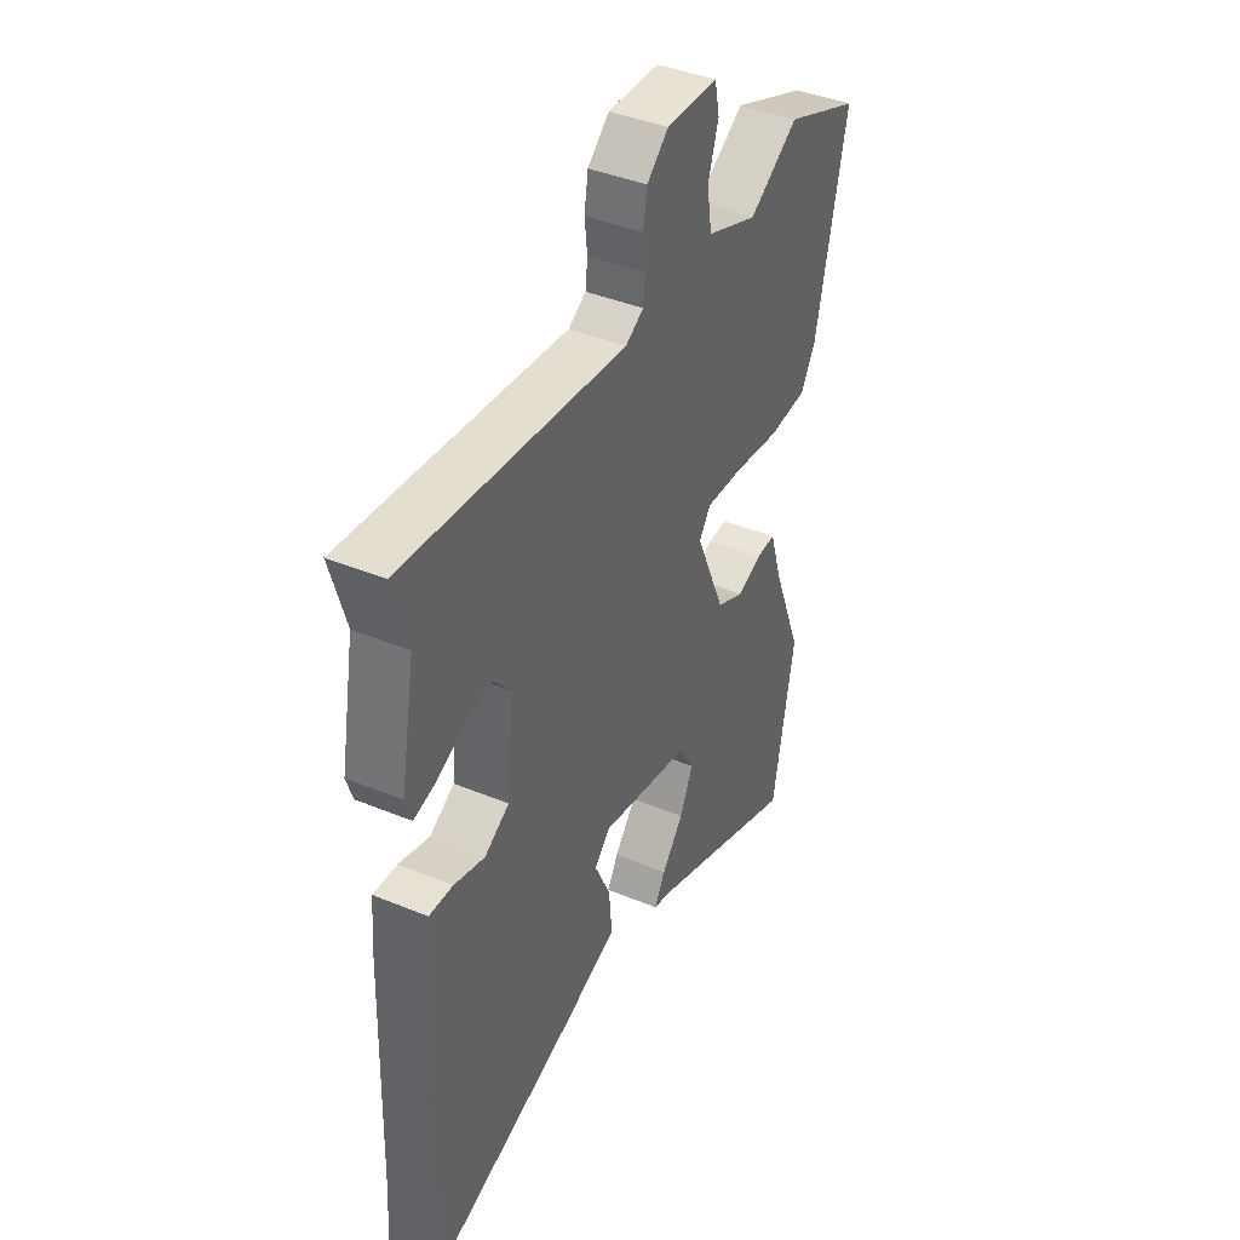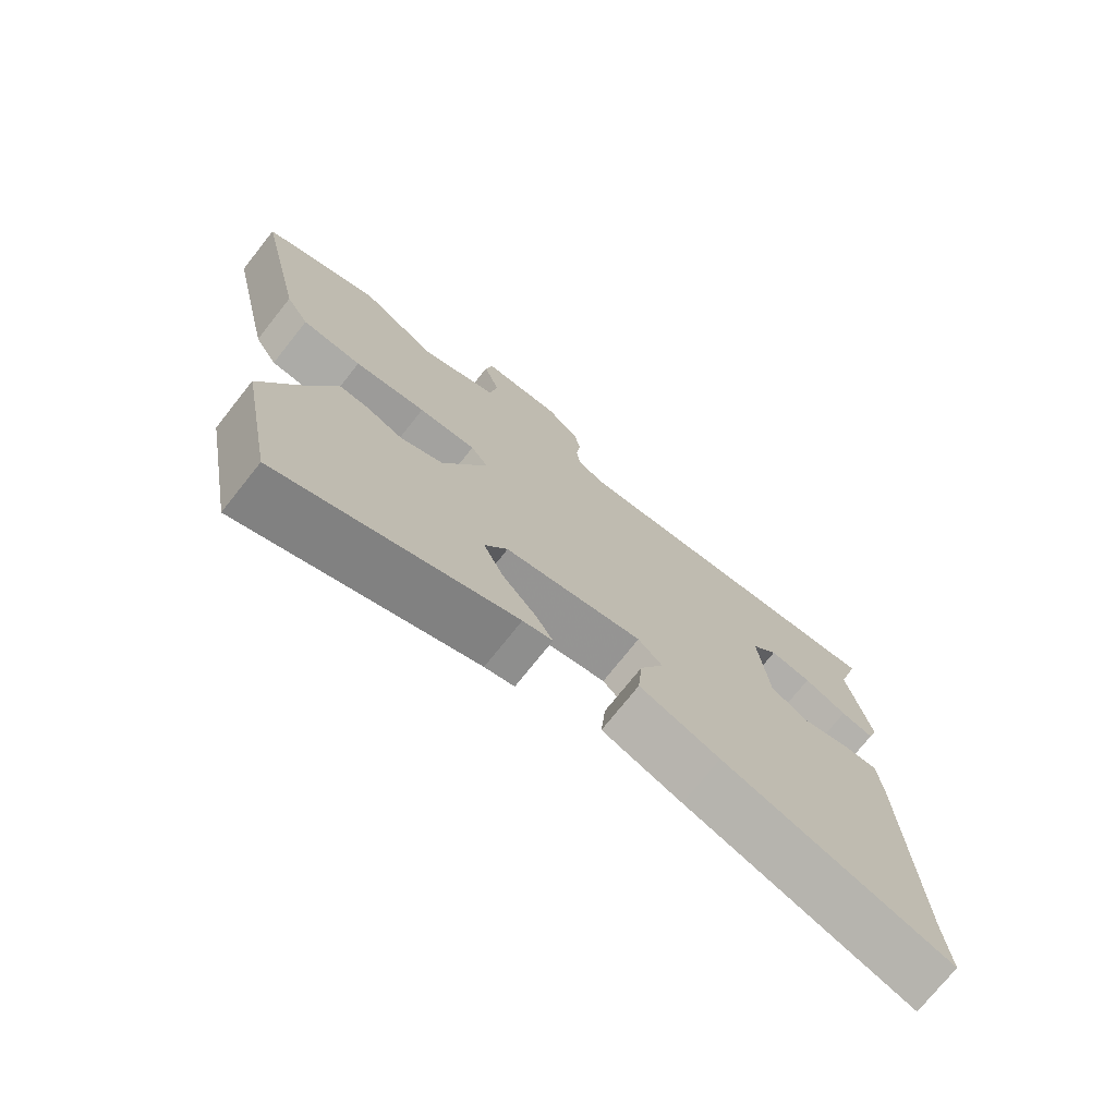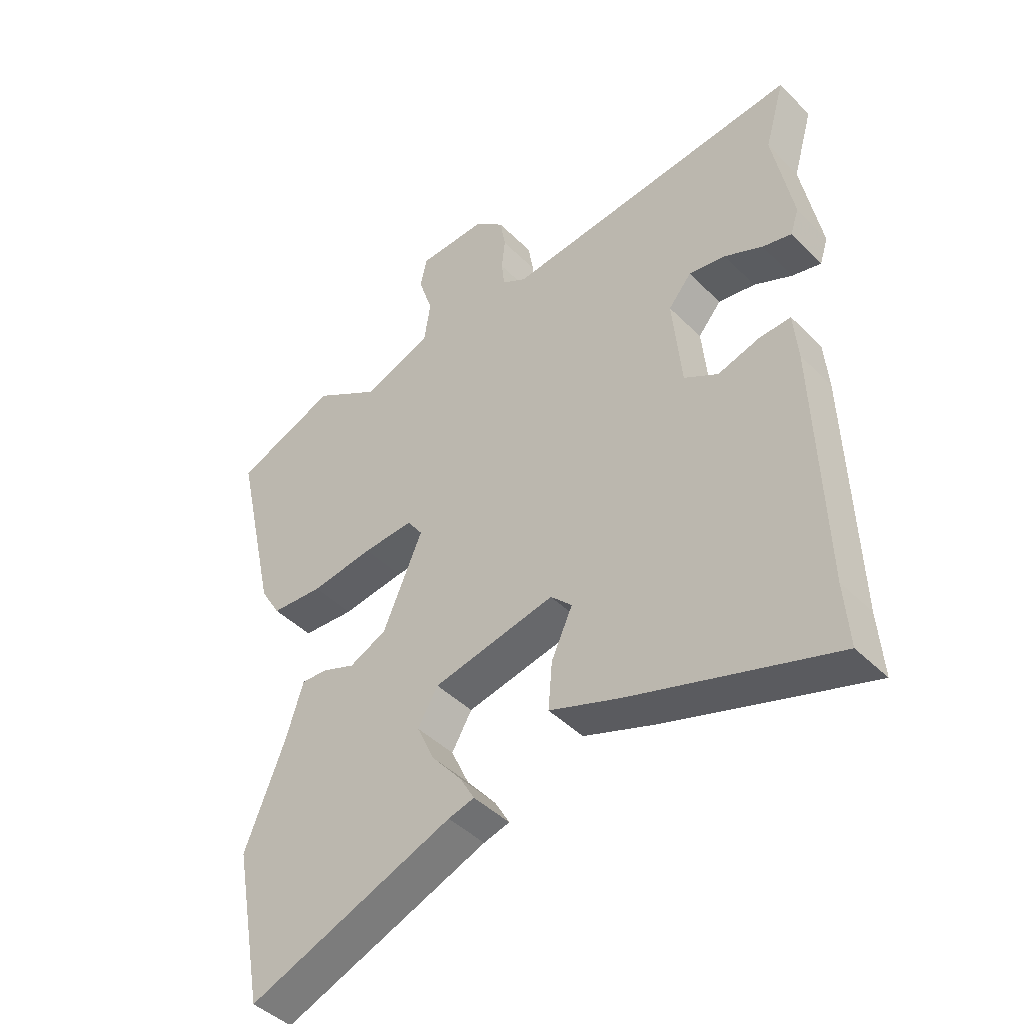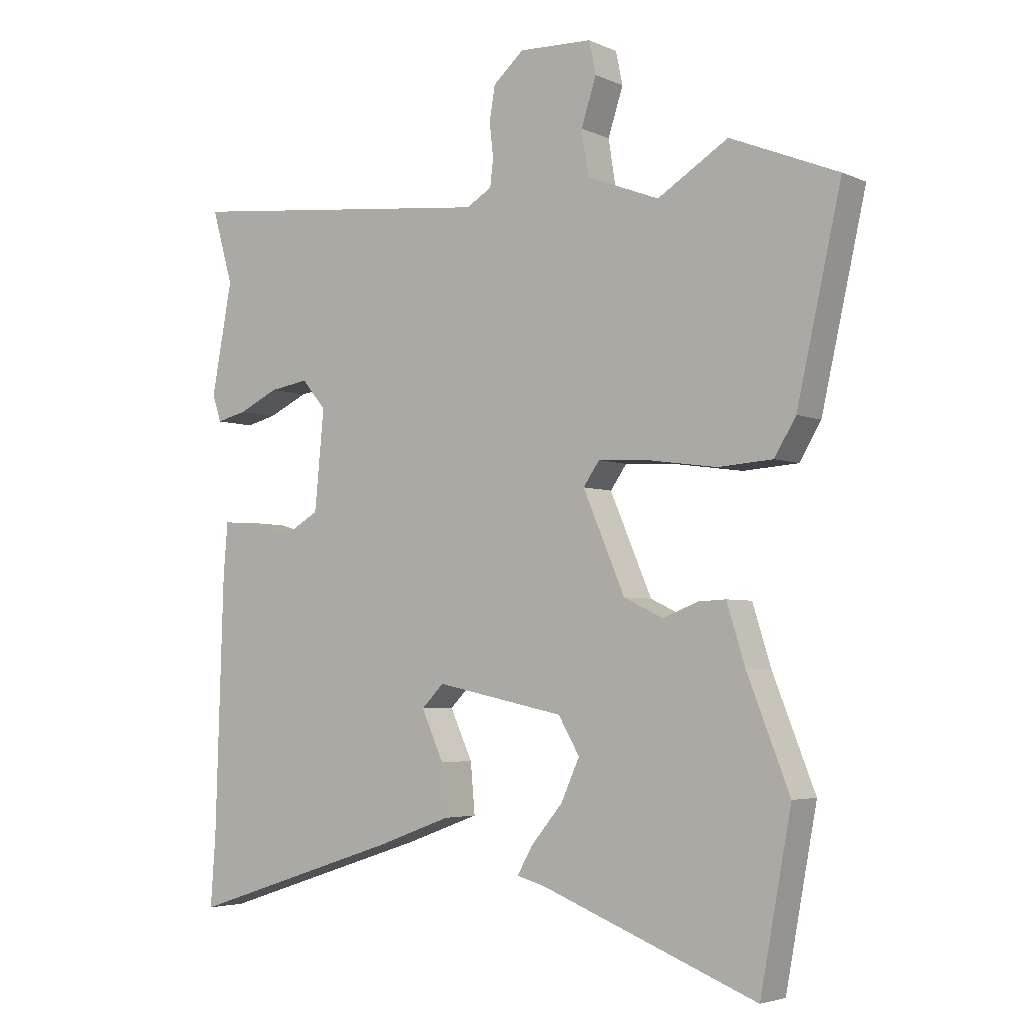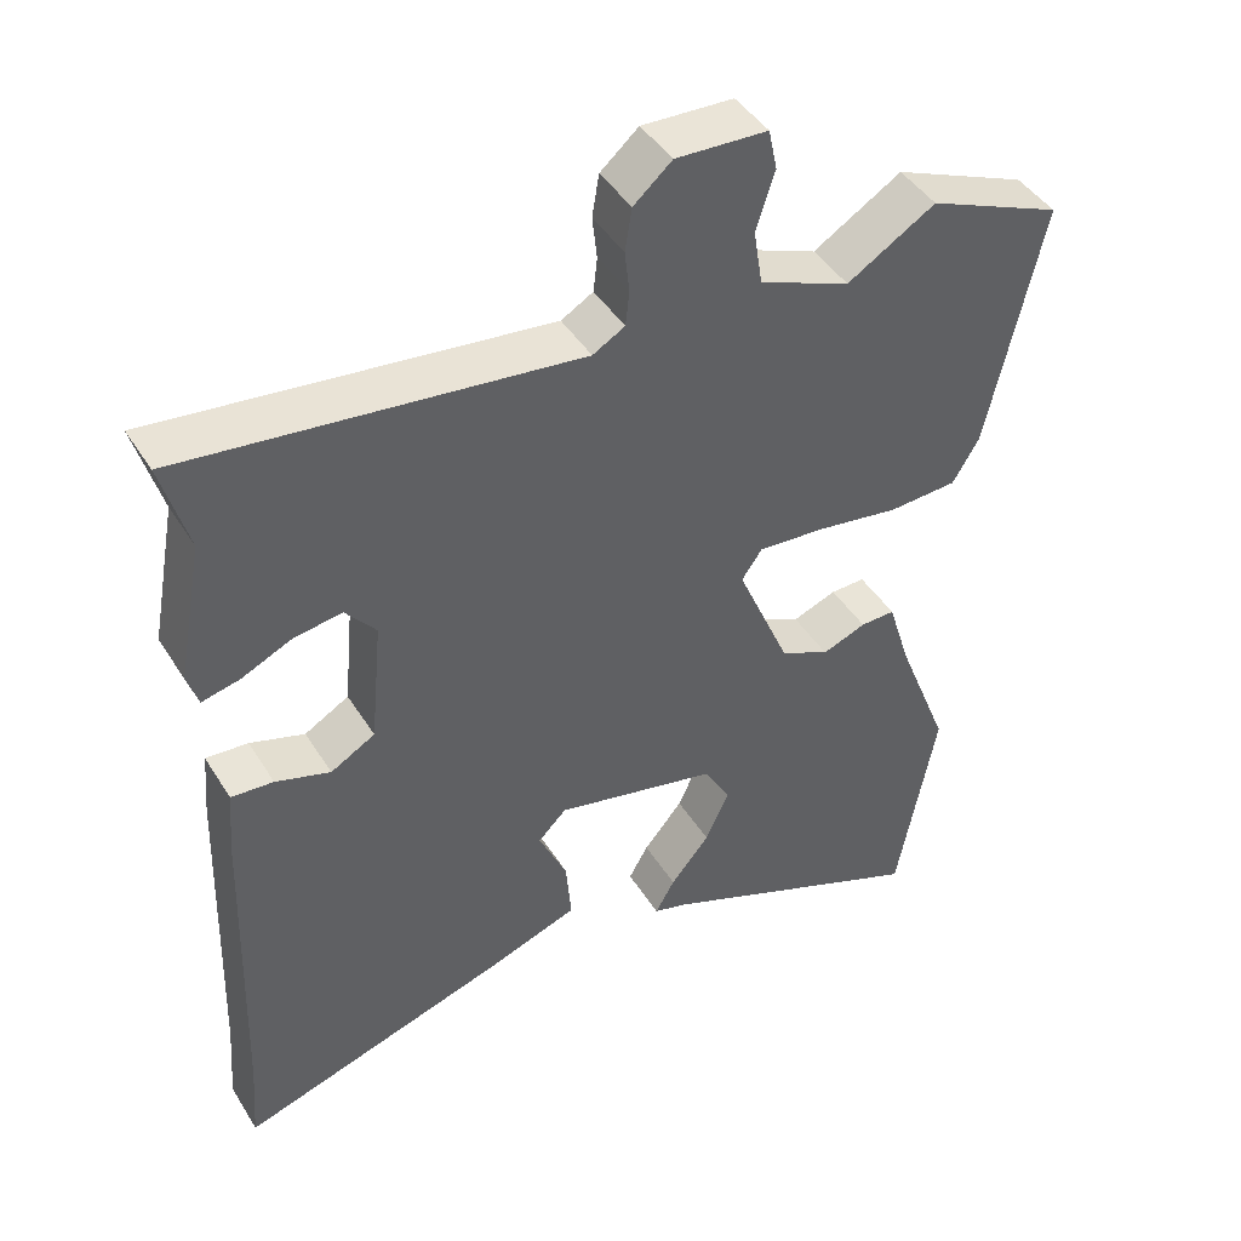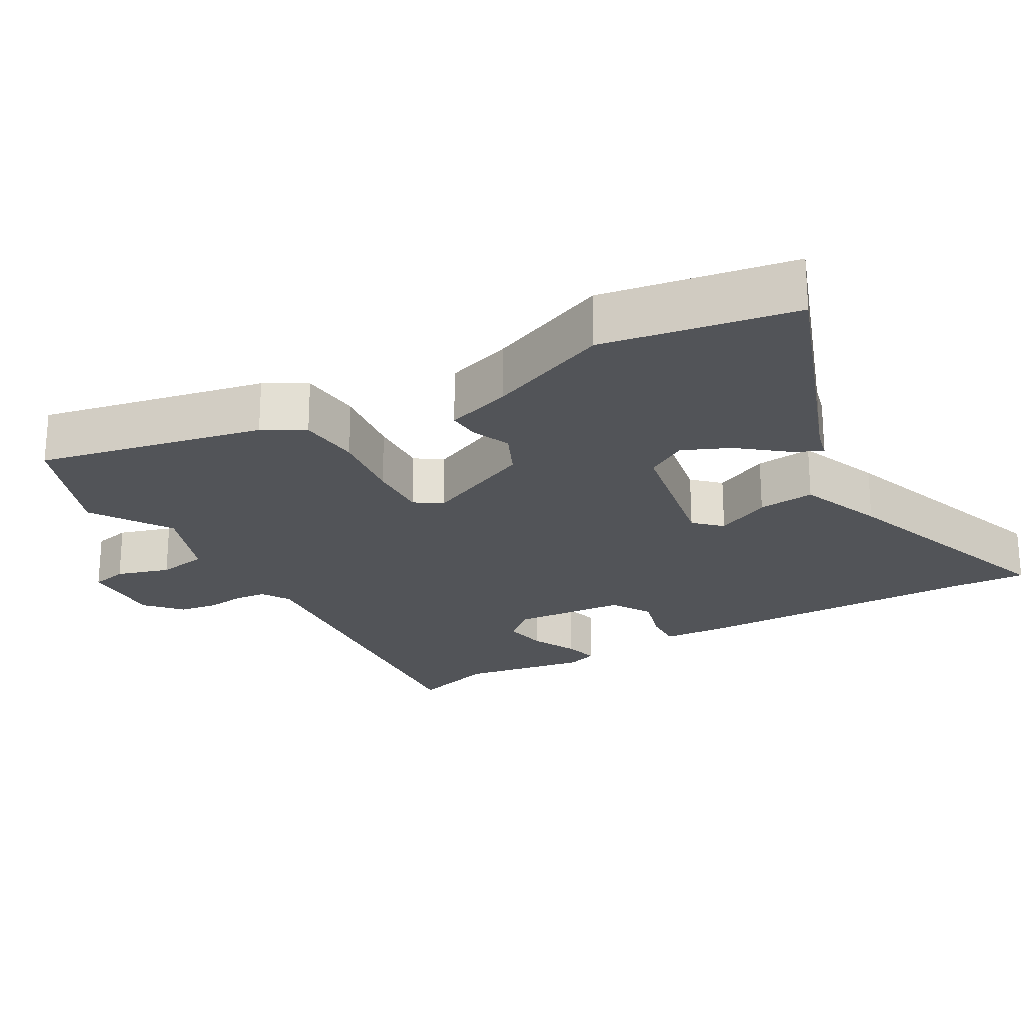
<metadata>
{"format":"obj","ext":"obj","renderer":"f3d","projection":"perspective","resolution":1024,"background":"white","views":[{"elev":41.2,"azim":-63.3,"up":"+Z"},{"elev":-74.3,"azim":141.5,"up":"+Z"},{"elev":-44.2,"azim":-139.0,"up":"+Z"},{"elev":-4.1,"azim":35.6,"up":"+Z"},{"elev":43.7,"azim":-29.8,"up":"+Z"},{"elev":-23.0,"azim":120.7,"up":"+Y"}]}
</metadata>
<code>
v 0.436 0.07 0.526
v 0.608 0.07 0.456
v 0.537 0.07 0.14
v 0.503 0.07 0.083
v 0.415 0.07 0.077
v 0.309 0.07 0.092
v 0.224 0.07 0.097
v 0.198 0.07 0.06
v 0.265 0.07 -0.096
v 0.328 0.07 -0.126
v 0.384 0.07 -0.104
v 0.428 0.07 -0.102
v 0.457 0.07 -0.195
v 0.525 0.07 -0.367
v 0.475 0.07 -0.635
v 0.128 0.07 -0.499
v 0.084 0.07 -0.487
v 0.109 0.07 -0.443
v 0.159 0.07 -0.383
v 0.189 0.07 -0.317
v 0.155 0.07 -0.259
v -0.051 0.07 -0.216
v -0.087 0.07 -0.252
v -0.051 0.07 -0.33
v -0.044 0.07 -0.41
v -0.164 0.07 -0.454
v -0.505 0.07 -0.565
v -0.497 0.07 -0.457
v -0.484 0.07 -0.046
v -0.477 0.07 0.037
v -0.423 0.07 0.034
v -0.353 0.07 0.013
v -0.296 0.07 0.046
v -0.281 0.07 0.204
v -0.32 0.07 0.25
v -0.382 0.07 0.24
v -0.446 0.07 0.21
v -0.495 0.07 0.198
v -0.509 0.07 0.241
v -0.476 0.07 0.418
v -0.51 0.07 0.536
v -0.006 0.07 0.483
v 0.035 0.07 0.507
v 0.04 0.07 0.551
v 0.034 0.07 0.605
v 0.043 0.07 0.659
v 0.092 0.07 0.702
v 0.209 0.07 0.698
v 0.22 0.07 0.646
v 0.196 0.07 0.572
v 0.207 0.07 0.501
v 0.323 0.07 0.456
v 0.436 0 0.526
v 0.608 0 0.456
v 0.537 0 0.14
v 0.503 0 0.083
v 0.415 0 0.077
v 0.309 0 0.092
v 0.224 0 0.097
v 0.198 0 0.06
v 0.265 0 -0.096
v 0.328 0 -0.126
v 0.384 0 -0.104
v 0.428 0 -0.102
v 0.457 0 -0.195
v 0.525 0 -0.367
v 0.475 0 -0.635
v 0.128 0 -0.499
v 0.084 0 -0.487
v 0.109 0 -0.443
v 0.159 0 -0.383
v 0.189 0 -0.317
v 0.155 0 -0.259
v -0.051 0 -0.216
v -0.087 0 -0.252
v -0.051 0 -0.33
v -0.044 0 -0.41
v -0.164 0 -0.454
v -0.505 0 -0.565
v -0.497 0 -0.457
v -0.484 0 -0.046
v -0.477 0 0.037
v -0.423 0 0.034
v -0.353 0 0.013
v -0.296 0 0.046
v -0.281 0 0.204
v -0.32 0 0.25
v -0.382 0 0.24
v -0.446 0 0.21
v -0.495 0 0.198
v -0.509 0 0.241
v -0.476 0 0.418
v -0.51 0 0.536
v -0.006 0 0.483
v 0.035 0 0.507
v 0.04 0 0.551
v 0.034 0 0.605
v 0.043 0 0.659
v 0.092 0 0.702
v 0.209 0 0.698
v 0.22 0 0.646
v 0.196 0 0.572
v 0.207 0 0.501
v 0.323 0 0.456
f 48 49 50
f 47 48 50
f 46 47 50
f 45 46 50
f 44 45 50
f 43 44 50 51
f 42 43 51 52
f 40 41 42
f 39 40 42
f 38 39 42
f 37 38 42
f 36 37 42
f 35 36 42 52
f 30 31 32
f 29 30 32
f 28 29 32
f 28 32 33
f 27 28 33
f 26 27 33
f 25 26 33
f 24 25 33
f 23 24 33
f 22 23 33 34
f 16 17 18 19
f 16 19 20
f 15 16 20
f 14 15 20
f 13 14 20
f 13 20 21
f 12 13 21
f 11 12 21
f 10 11 21
f 4 5 6
f 3 4 6
f 2 3 6
f 1 2 6
f 52 1 6
f 52 6 7
f 35 52 7
f 34 35 7
f 9 10 21 22
f 8 9 22 34
f 7 8 34
f 102 101 100
f 102 100 99
f 102 99 98
f 102 98 97
f 102 97 96
f 103 102 96 95
f 104 103 95 94
f 94 93 92
f 94 92 91
f 94 91 90
f 94 90 89
f 94 89 88
f 104 94 88 87
f 84 83 82
f 84 82 81
f 84 81 80
f 85 84 80
f 85 80 79
f 85 79 78
f 85 78 77
f 85 77 76
f 85 76 75
f 86 85 75 74
f 71 70 69 68
f 72 71 68
f 72 68 67
f 72 67 66
f 72 66 65
f 73 72 65
f 73 65 64
f 73 64 63
f 73 63 62
f 58 57 56
f 58 56 55
f 58 55 54
f 58 54 53
f 58 53 104
f 59 58 104
f 59 104 87
f 59 87 86
f 74 73 62 61
f 86 74 61 60
f 86 60 59
f 1 53 54 2
f 2 54 55 3
f 3 55 56 4
f 4 56 57 5
f 5 57 58 6
f 6 58 59 7
f 7 59 60 8
f 8 60 61 9
f 9 61 62 10
f 10 62 63 11
f 11 63 64 12
f 12 64 65 13
f 13 65 66 14
f 14 66 67 15
f 15 67 68 16
f 16 68 69 17
f 17 69 70 18
f 18 70 71 19
f 19 71 72 20
f 20 72 73 21
f 21 73 74 22
f 22 74 75 23
f 23 75 76 24
f 24 76 77 25
f 25 77 78 26
f 26 78 79 27
f 27 79 80 28
f 28 80 81 29
f 29 81 82 30
f 30 82 83 31
f 31 83 84 32
f 32 84 85 33
f 33 85 86 34
f 34 86 87 35
f 35 87 88 36
f 36 88 89 37
f 37 89 90 38
f 38 90 91 39
f 39 91 92 40
f 40 92 93 41
f 41 93 94 42
f 42 94 95 43
f 43 95 96 44
f 44 96 97 45
f 45 97 98 46
f 46 98 99 47
f 47 99 100 48
f 48 100 101 49
f 49 101 102 50
f 50 102 103 51
f 51 103 104 52
f 52 104 53 1

</code>
